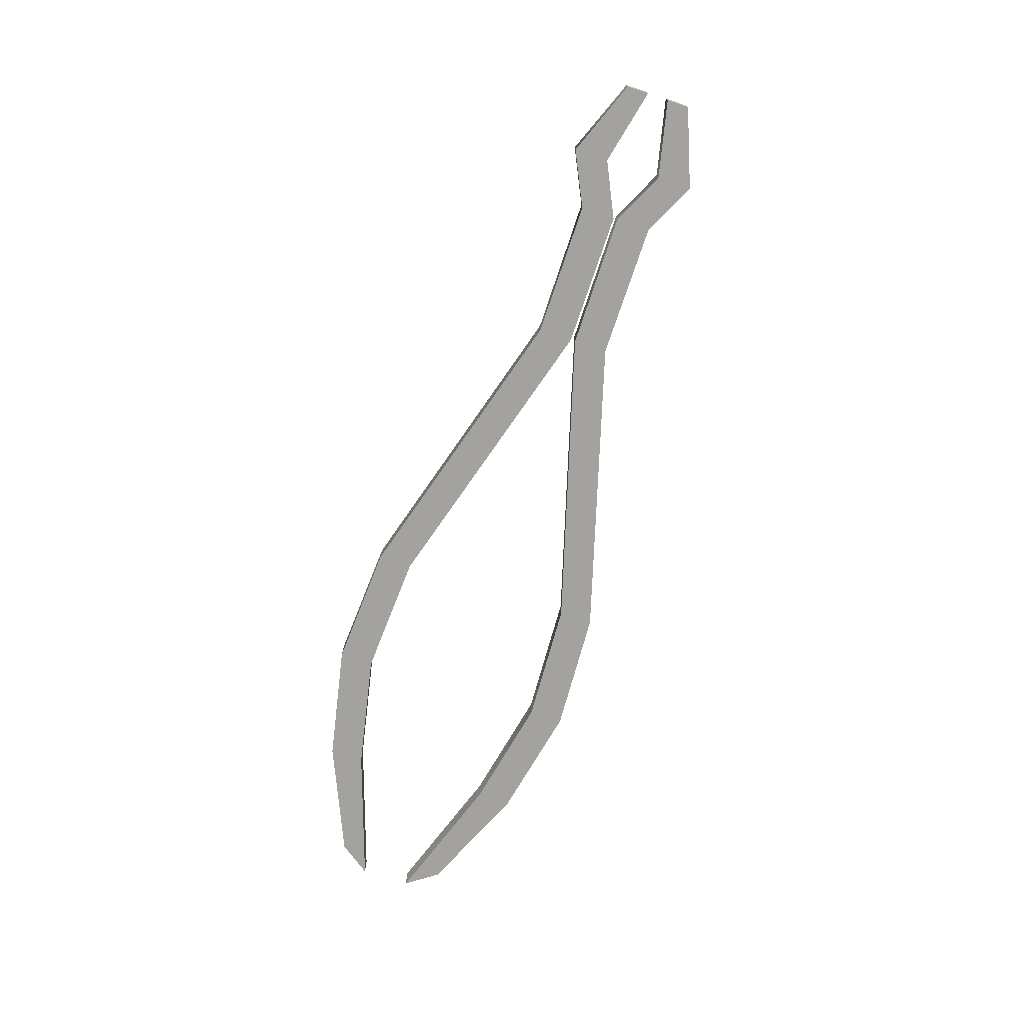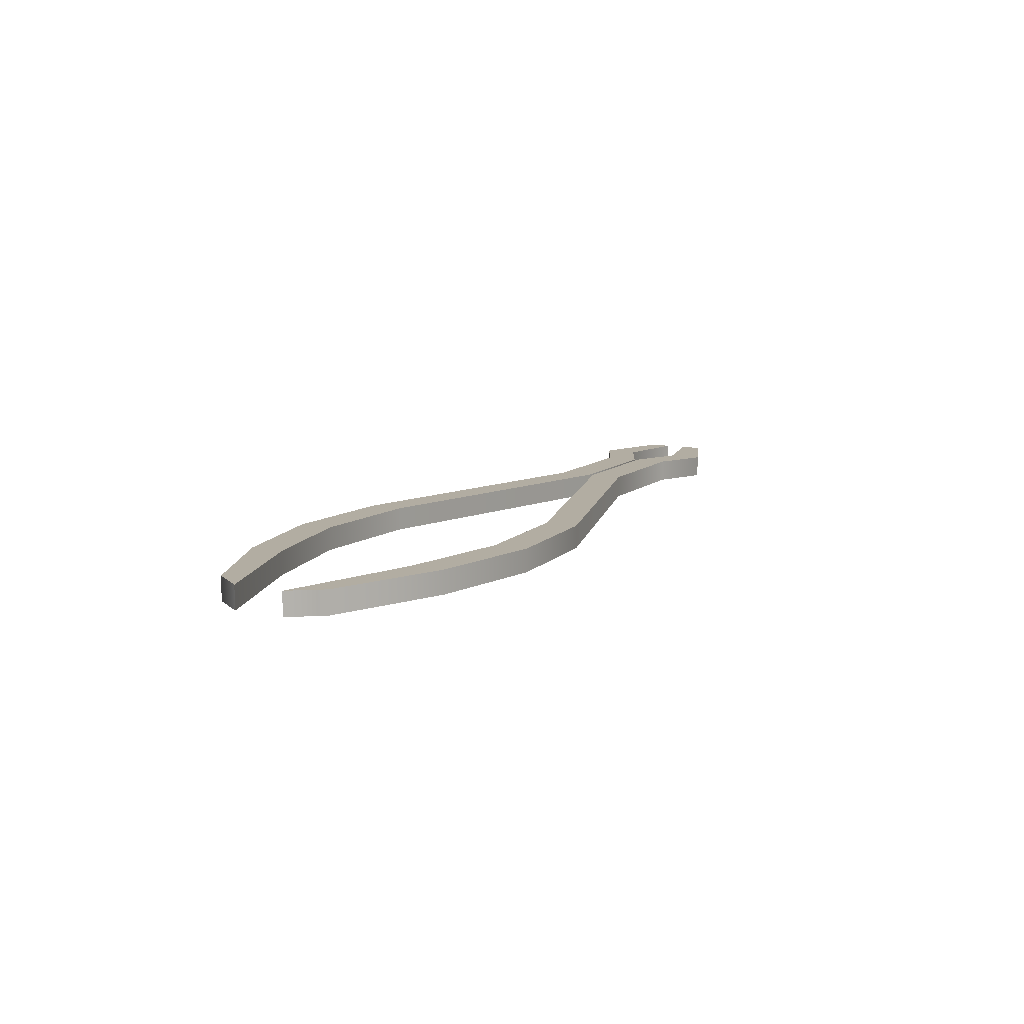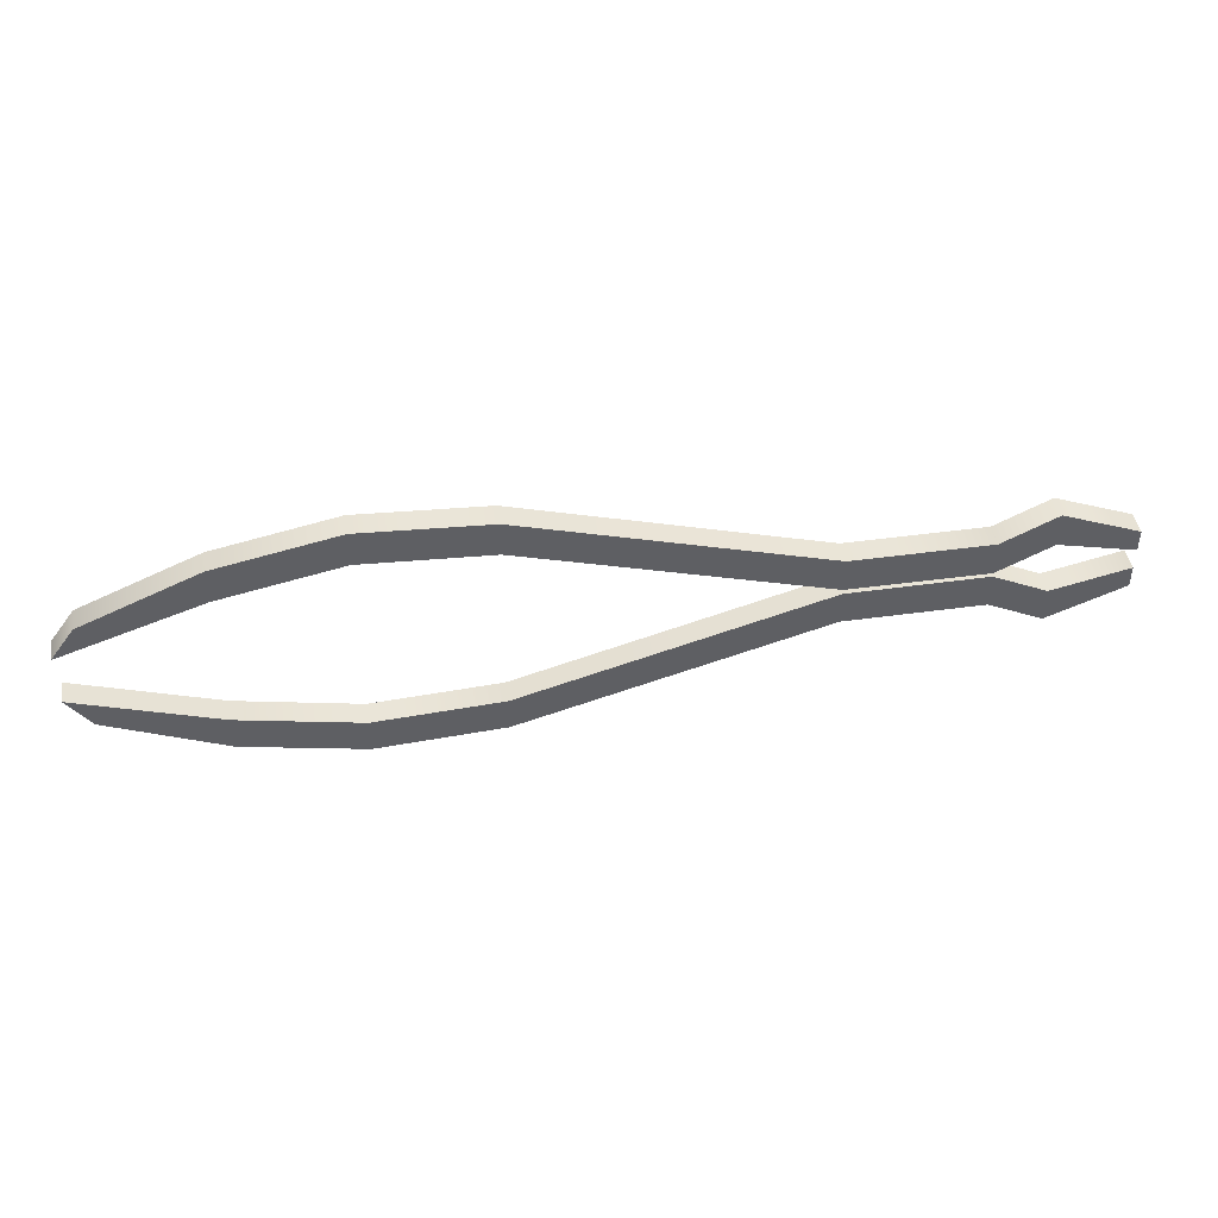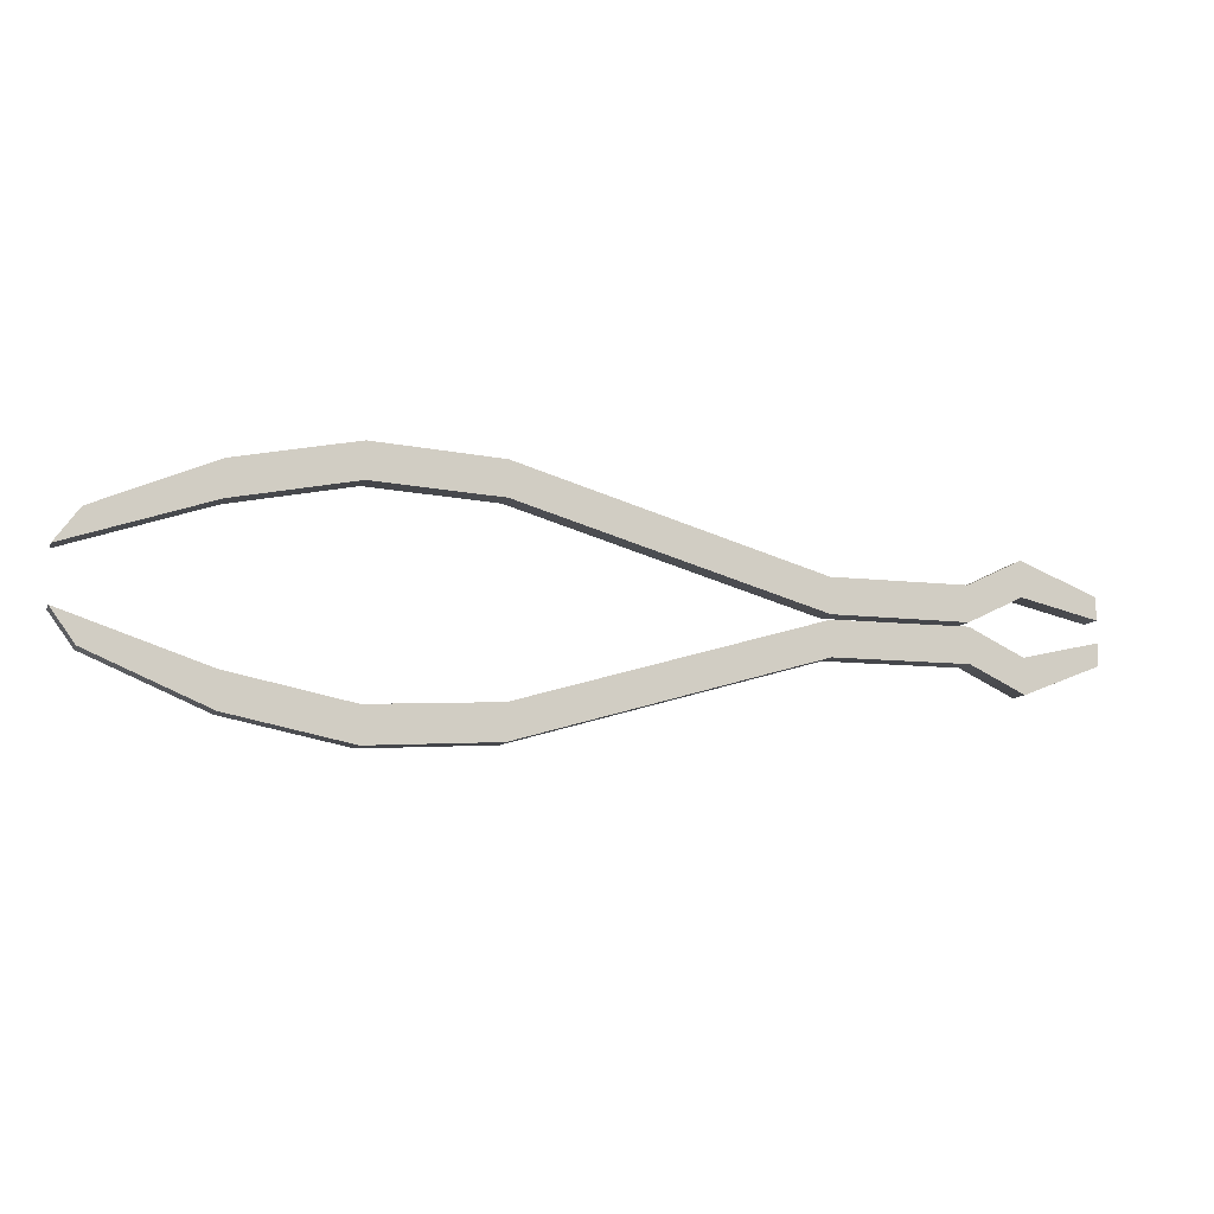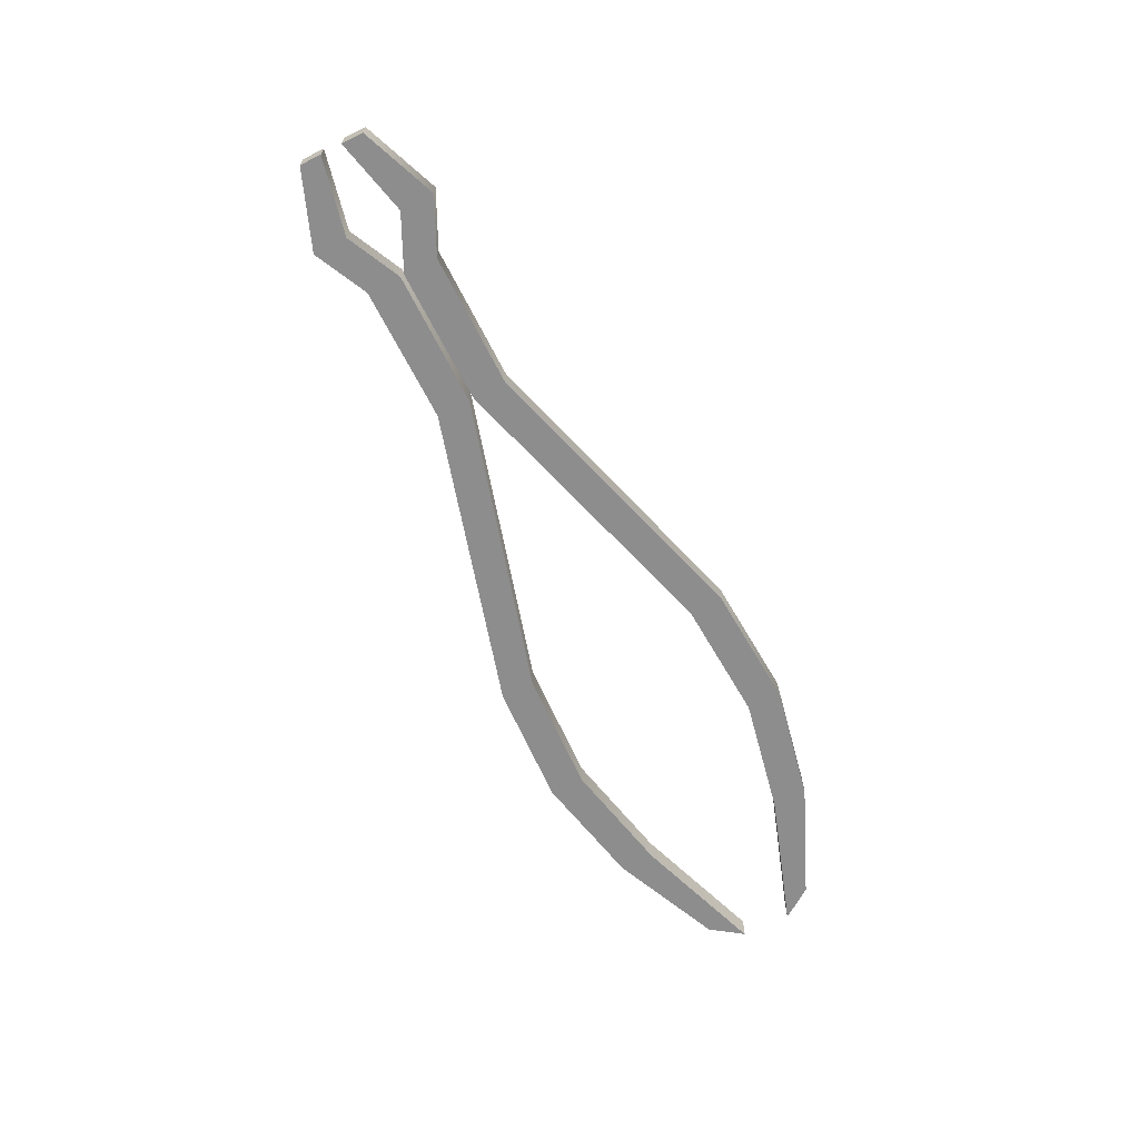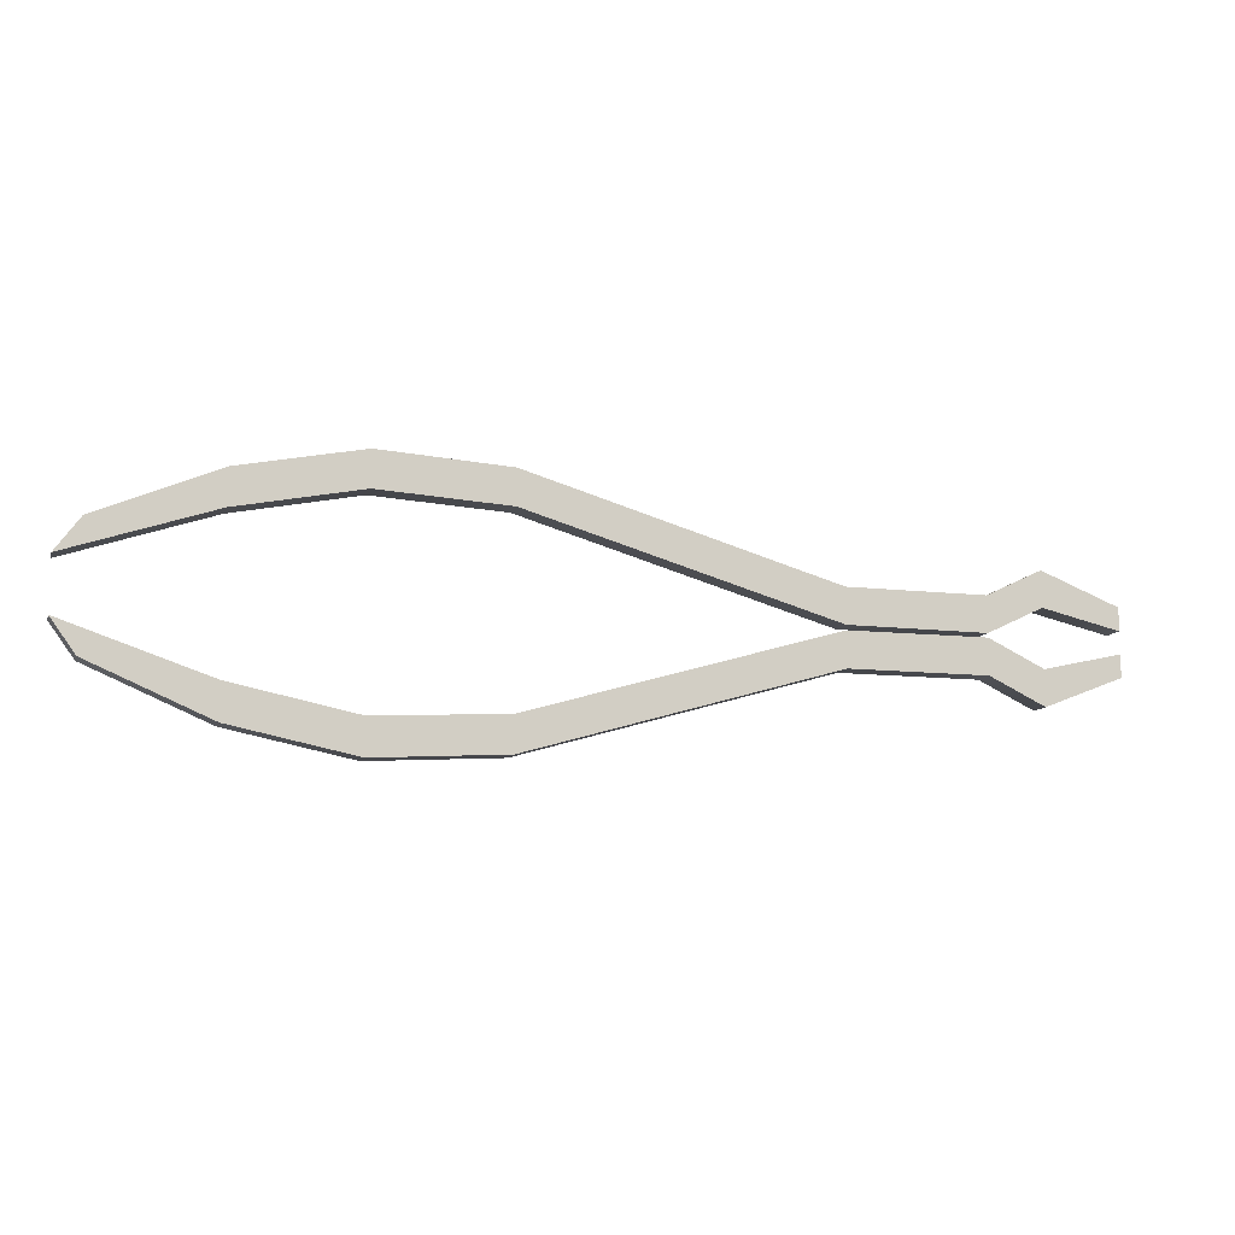
<metadata>
{"format":"obj","ext":"obj","renderer":"f3d","projection":"perspective","resolution":1024,"background":"white","views":[{"elev":-72.4,"azim":-108.4,"up":"+Y"},{"elev":10.6,"azim":117.7,"up":"+Y"},{"elev":44.3,"azim":170.8,"up":"+Z"},{"elev":-10.4,"azim":163.0,"up":"+Z"},{"elev":-64.6,"azim":-63.2,"up":"+Y"},{"elev":-11.0,"azim":163.9,"up":"+Z"}]}
</metadata>
<code>
g ____476
v -92.67 2.728 14.68
v -110.6 2.728 7.621
v -110.6 2.728 2.446
v -92.67 2.728 6.586
v -79.97 2.728 0.4707
v -79.97 2.728 8.562
v -48.17 2.728 0.5645
v -48.17 2.728 8.562
v 21.64 2.728 20.79
v 21.64 2.728 28.79
v 50.9 2.728 22.39
v 50.9 2.728 30.48
v 78.56 2.728 16.75
v 78.56 2.728 24.84
v 110.6 2.728 5.928
v 105.2 2.728 13.45
v -110.6 -2.728 7.621
v -92.67 -2.728 6.586
v -110.6 -2.728 2.446
v -92.67 -2.728 14.68
v -79.97 -2.728 0.4707
v -79.97 -2.728 8.562
v -48.17 -2.728 0.5645
v -48.17 -2.728 8.562
v 21.64 -2.728 20.79
v 21.64 -2.728 28.79
v 50.9 -2.728 22.39
v 50.9 -2.728 30.48
v 78.56 -2.728 16.75
v 78.56 -2.728 24.84
v 105.2 -2.728 13.45
v 110.6 -2.728 5.928
v -92.67 2.728 -14.68
v -110.6 2.728 -2.54
v -110.6 2.728 -7.621
v -92.67 2.728 -6.586
v -79.97 2.728 -0.4707
v -79.97 2.728 -8.562
v -48.17 2.728 -8.562
v -48.17 2.728 -0.5645
v 21.64 2.728 -28.79
v 21.64 2.728 -20.79
v 50.9 2.728 -30.48
v 50.9 2.728 -22.39
v 78.56 2.728 -24.84
v 78.56 2.728 -16.75
v 105.2 2.728 -13.45
v 110.6 2.728 -5.928
v -110.6 -2.728 -2.54
v -92.67 -2.728 -14.68
v -110.6 -2.728 -7.621
v -92.67 -2.728 -6.586
v -79.97 -2.728 -8.562
v -79.97 -2.728 -0.4707
v -48.17 -2.728 -8.562
v -48.17 -2.728 -0.5645
v 21.64 -2.728 -20.79
v 21.64 -2.728 -28.79
v 50.9 -2.728 -22.39
v 50.9 -2.728 -30.48
v 78.56 -2.728 -24.84
v 78.56 -2.728 -16.75
v 110.6 -2.728 -5.928
v 105.2 -2.728 -13.45
v -92.67 2.728 6.586
v -110.6 2.728 2.446
v -110.6 -2.728 2.446
v -92.67 -2.728 6.586
v -79.97 2.728 0.4707
v -79.97 -2.728 0.4707
v -48.17 2.728 0.5645
v -48.17 -2.728 0.5645
v 21.64 -2.728 20.79
v 21.64 2.728 20.79
v 50.9 -2.728 22.39
v 50.9 2.728 22.39
v 78.56 2.728 16.75
v 78.56 -2.728 16.75
v 110.6 -2.728 5.928
v 110.6 2.728 5.928
v -92.67 -2.728 -6.586
v -110.6 -2.728 -2.54
v -110.6 2.728 -2.54
v -92.67 2.728 -6.586
v -79.97 2.728 -0.4707
v -79.97 -2.728 -0.4707
v -48.17 2.728 -0.5645
v -48.17 -2.728 -0.5645
v 21.64 2.728 -20.79
v 21.64 -2.728 -20.79
v 50.9 2.728 -22.39
v 50.9 -2.728 -22.39
v 78.56 2.728 -16.75
v 78.56 -2.728 -16.75
v 110.6 -2.728 -5.928
v 110.6 2.728 -5.928
v -92.67 -2.728 14.68
v -110.6 -2.728 7.621
v -110.6 2.728 7.621
v -92.67 2.728 14.68
v -79.97 2.728 8.562
v -79.97 -2.728 8.562
v -48.17 -2.728 8.562
v -48.17 2.728 8.562
v 21.64 -2.728 28.79
v 21.64 2.728 28.79
v 50.9 2.728 30.48
v 50.9 -2.728 30.48
v 78.56 -2.728 24.84
v 78.56 2.728 24.84
v 105.2 -2.728 13.45
v 105.2 2.728 13.45
v 110.6 2.728 5.928
v 110.6 -2.728 5.928
v 105.2 -2.728 13.45
v 105.2 2.728 13.45
v -110.6 2.728 -7.621
v -110.6 -2.728 -7.621
v -92.67 -2.728 -14.68
v -92.67 2.728 -14.68
v -79.97 -2.728 -8.562
v -79.97 2.728 -8.562
v -48.17 2.728 -8.562
v -48.17 -2.728 -8.562
v 21.64 -2.728 -28.79
v 21.64 2.728 -28.79
v 50.9 2.728 -30.48
v 50.9 -2.728 -30.48
v 78.56 -2.728 -24.84
v 78.56 2.728 -24.84
v 105.2 -2.728 -13.45
v 105.2 2.728 -13.45
v 110.6 2.728 -5.928
v 105.2 2.728 -13.45
v 105.2 -2.728 -13.45
v 110.6 -2.728 -5.928
v -110.6 2.728 7.621
v -110.6 -2.728 7.621
v -110.6 -2.728 2.446
v -110.6 2.728 2.446
v -110.6 -2.728 -7.621
v -110.6 2.728 -7.621
v -110.6 2.728 -2.54
v -110.6 -2.728 -2.54
g ____476_0
f 3 2 1
f 4 3 1
f 4 1 5
f 1 6 5
f 7 5 6
f 8 7 6
f 9 7 8
f 10 9 8
f 9 10 11
f 10 12 11
f 11 12 13
f 12 14 13
f 15 13 14
f 16 15 14
f 19 18 17
f 18 20 17
f 18 21 20
f 21 22 20
f 22 21 23
f 24 22 23
f 23 25 24
f 25 26 24
f 25 27 26
f 27 28 26
f 27 29 28
f 29 30 28
f 30 29 31
f 29 32 31
f 35 34 33
f 34 36 33
f 33 36 37
f 38 33 37
f 38 37 39
f 37 40 39
f 41 39 40
f 42 41 40
f 41 42 43
f 42 44 43
f 43 44 45
f 44 46 45
f 47 45 46
f 48 47 46
f 51 50 49
f 50 52 49
f 50 53 52
f 53 54 52
f 54 53 55
f 56 54 55
f 57 56 55
f 58 57 55
f 57 58 59
f 58 60 59
f 60 61 59
f 61 62 59
f 63 62 61
f 64 63 61
f 67 66 65
f 68 67 65
f 65 69 68
f 69 70 68
f 70 69 71
f 72 70 71
f 72 71 73
f 71 74 73
f 75 73 74
f 76 75 74
f 75 76 77
f 78 75 77
f 79 78 77
f 80 79 77
f 83 82 81
f 84 83 81
f 85 84 81
f 86 85 81
f 87 85 86
f 88 87 86
f 87 88 89
f 88 90 89
f 91 89 90
f 92 91 90
f 93 91 92
f 94 93 92
f 93 94 95
f 96 93 95
f 99 98 97
f 100 99 97
f 101 100 97
f 102 101 97
f 101 102 103
f 104 101 103
f 104 103 105
f 106 104 105
f 107 106 105
f 108 107 105
f 107 108 109
f 110 107 109
f 110 109 111
f 112 110 111
f 115 114 113
f 116 115 113
f 119 118 117
f 120 119 117
f 119 120 121
f 120 122 121
f 121 122 123
f 124 121 123
f 125 124 123
f 126 125 123
f 125 126 127
f 128 125 127
f 128 127 129
f 127 130 129
f 129 130 131
f 130 132 131
f 135 134 133
f 136 135 133
f 139 138 137
f 140 139 137
f 143 142 141
f 144 143 141

</code>
